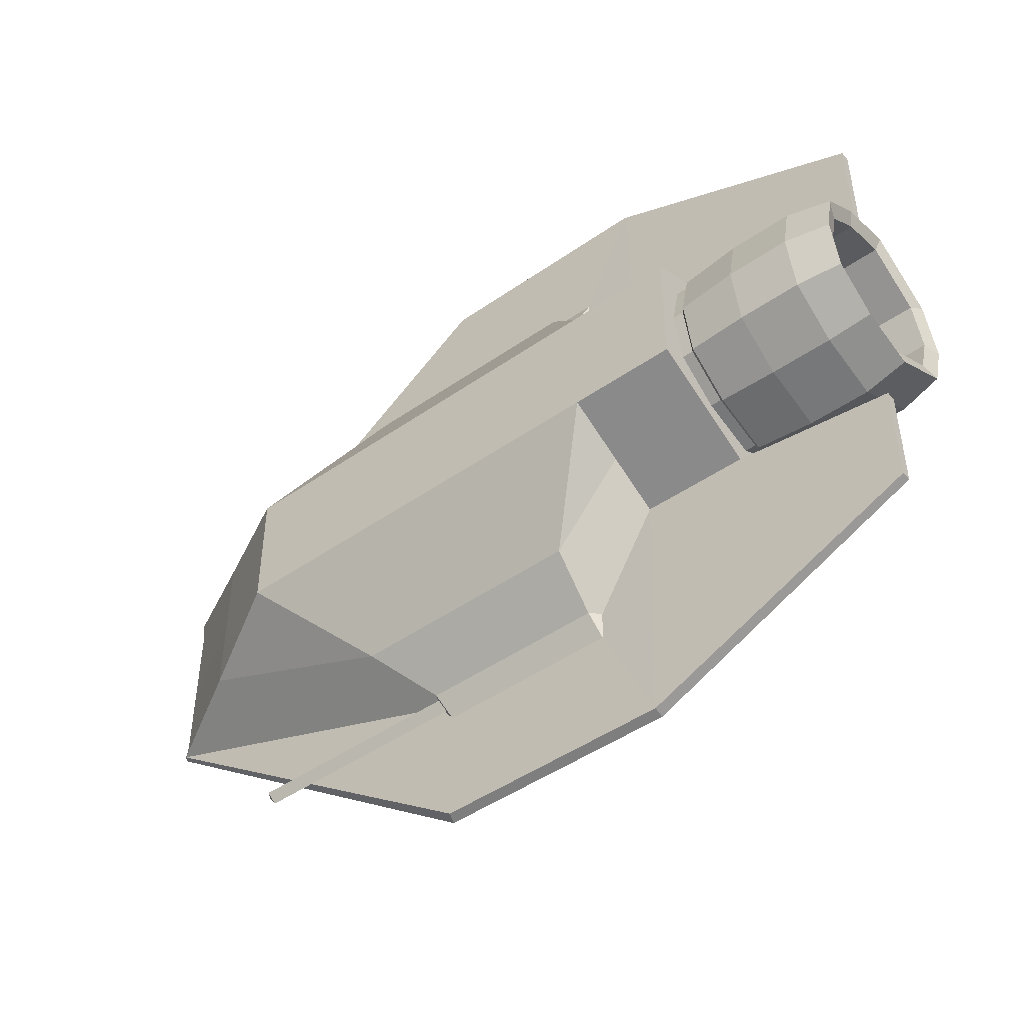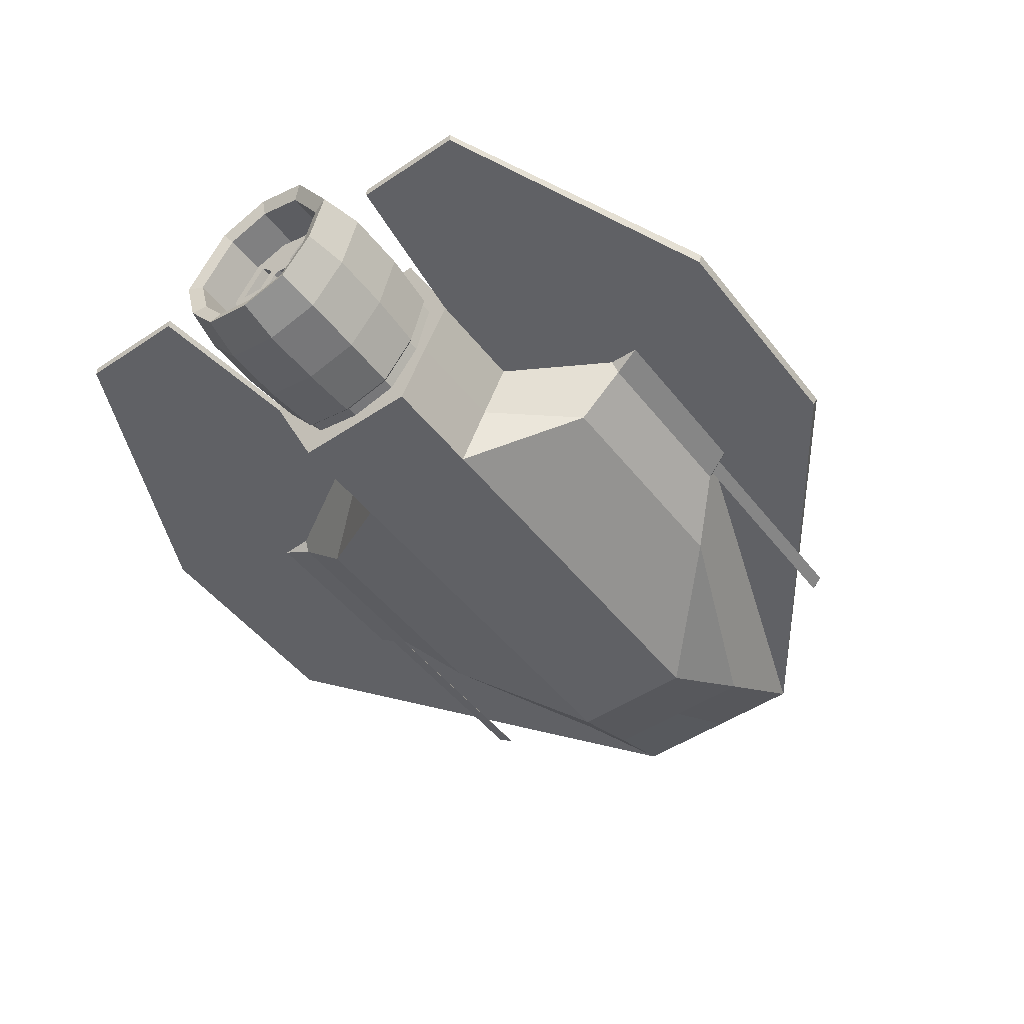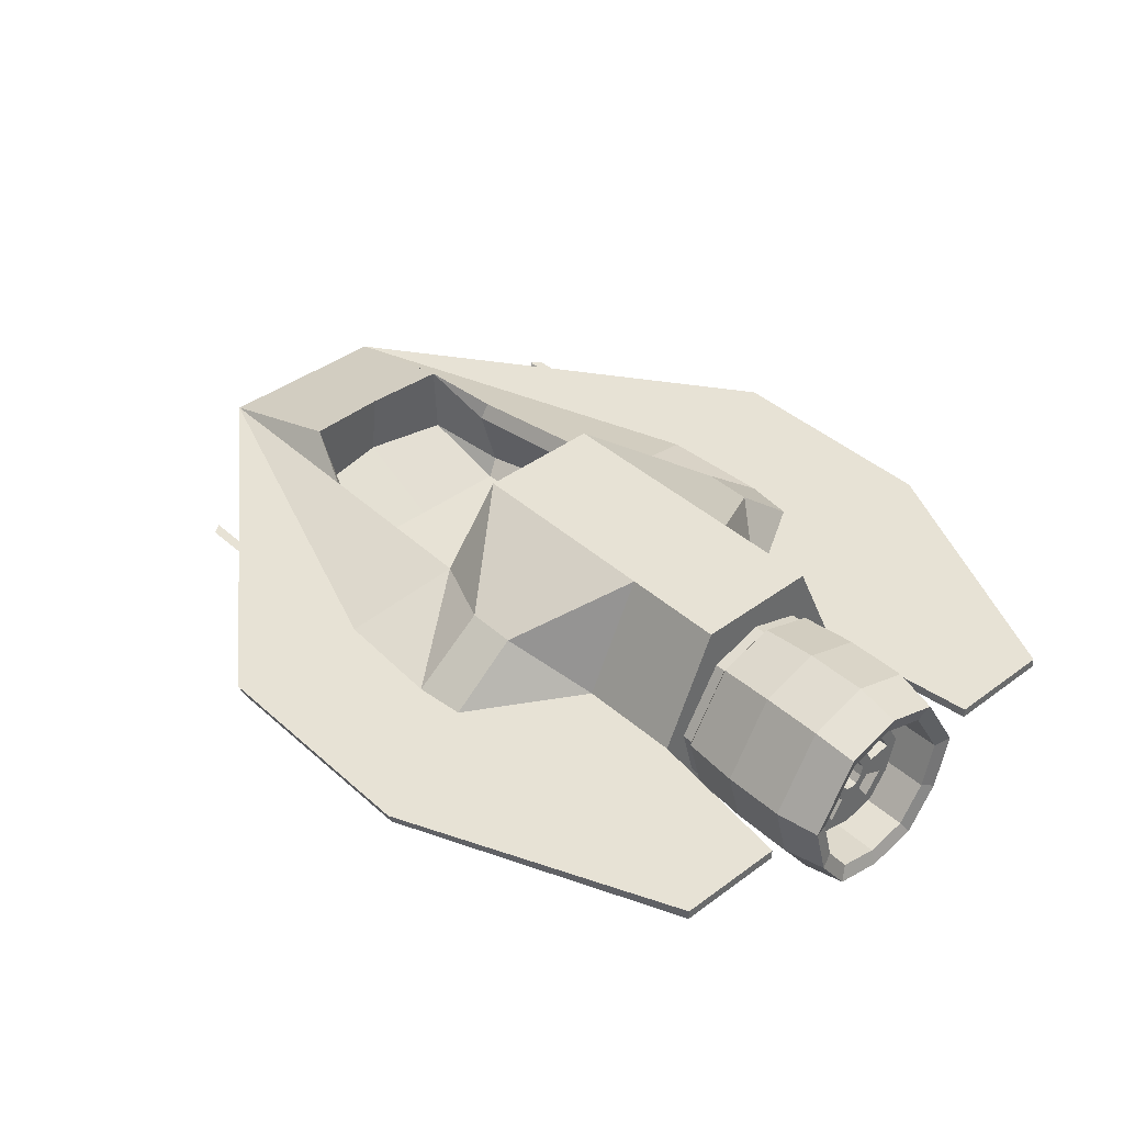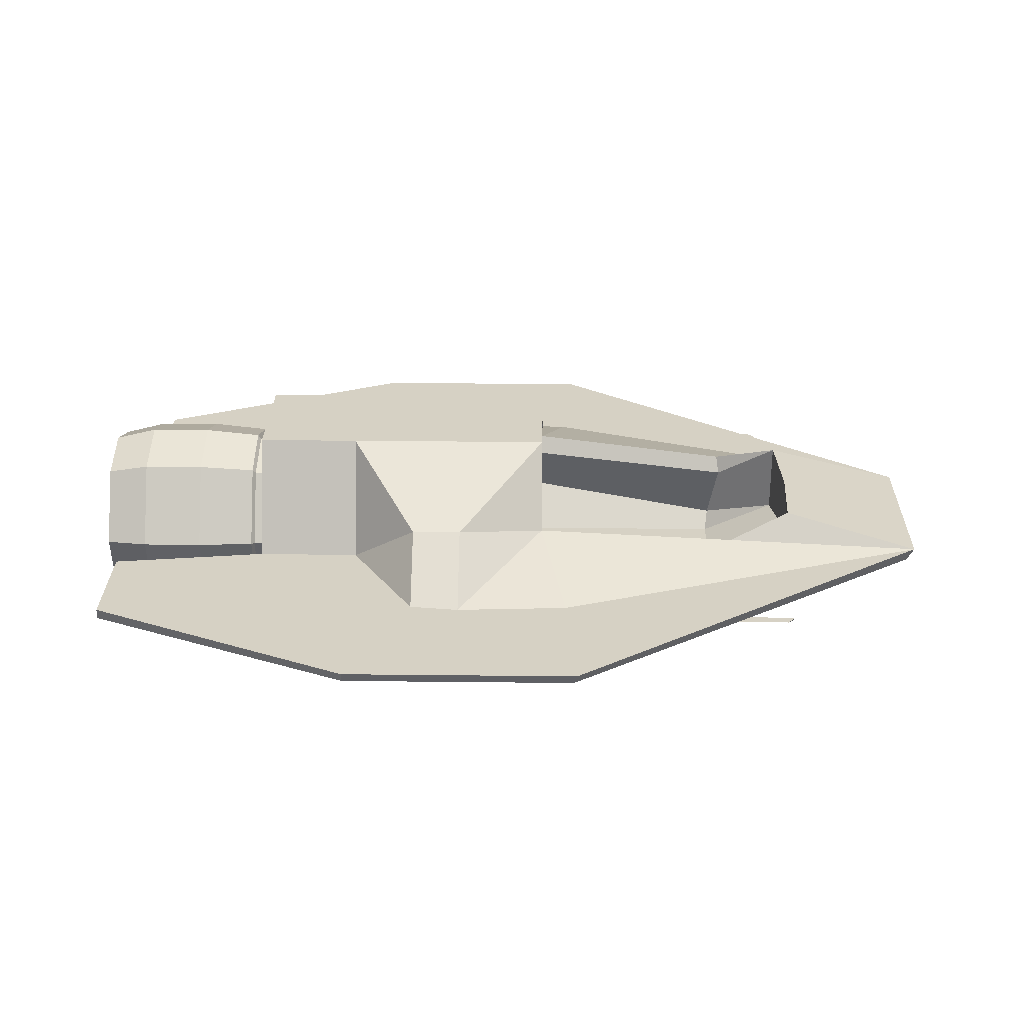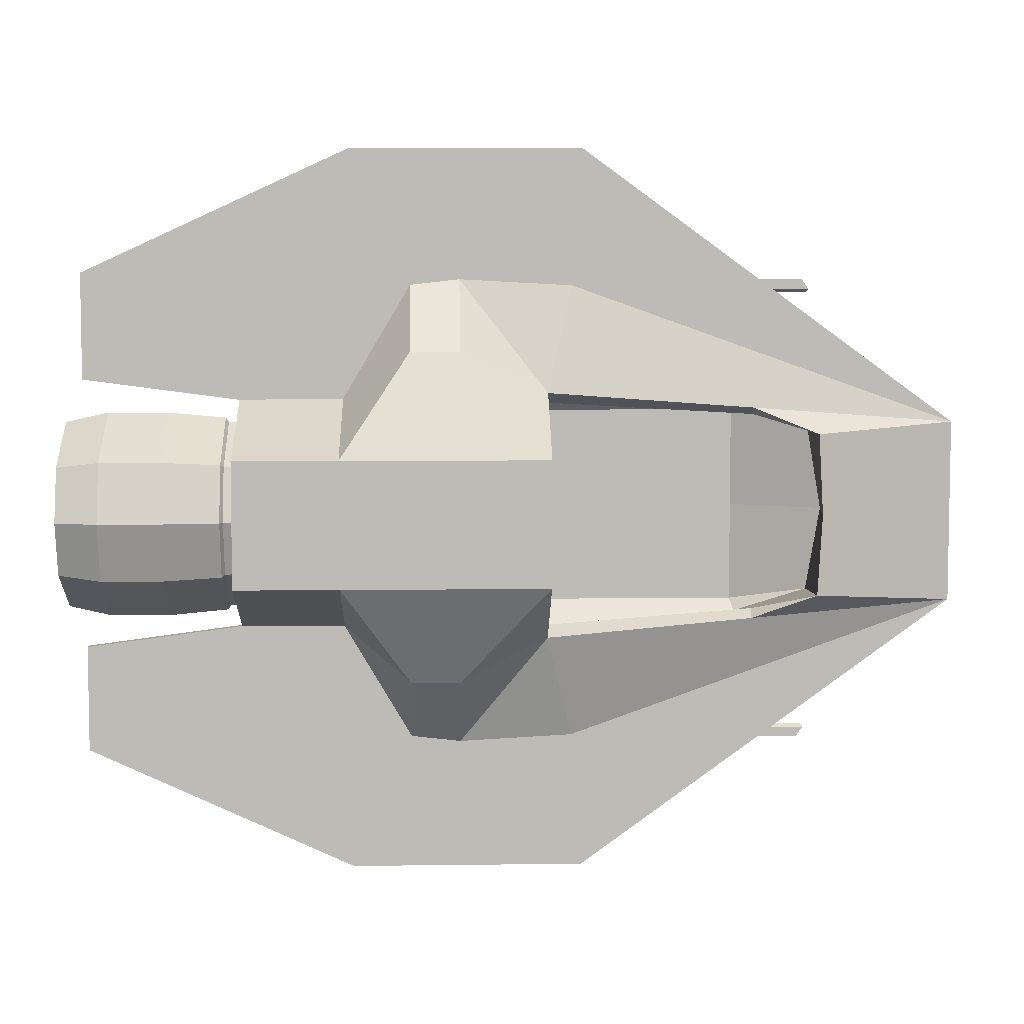
<metadata>
{"format":"obj","ext":"obj","renderer":"f3d","projection":"perspective","resolution":1024,"background":"white","views":[{"elev":-47.0,"azim":38.3,"up":"+Z"},{"elev":-49.3,"azim":126.5,"up":"+Y"},{"elev":40.2,"azim":47.6,"up":"+Y"},{"elev":26.9,"azim":-179.0,"up":"+Y"},{"elev":6.1,"azim":177.8,"up":"+Z"}]}
</metadata>
<code>
o Cube
v 0.4212 0.4969 -1.395
v 1 -1 -0.5291
v -0.7405 0.3398 -1.043
v -2.444 -1 -0.5291
v 0 -1 -0.5291
v 3.202 -0.04781 -2.052
v -2.502 0.1861 -0.9071
v 3.202 0.03436 -2.05
v 1 1 -0.5291
v -0.7405 1 -0.5291
v 0 0.4969 -1.395
v -1.05 0.03436 -3.097
v -1.023 -0.04781 -3.07
v 0 1 -0.5291
v 0.4212 -0.5056 -1.452
v -1.521 -0.5056 -1.452
v 0 -0.5056 -1.452
v -3.041 0.3651 -0.6898
v 1 -0.5 -0.7645
v -3.342 -0.5 -0.6817
v 1.874 0.6225 -0.4469
v 1.874 -0.4126 -0.6643
v 1.874 -0.7714 -0.4058
v 0.4212 0.03436 -1.947
v -1.072 -0.0637 1.997
v -1.119 -0.107 1.886
v -0.9591 0.03436 -1.943
v -1.132 -0.06362 1.912
v 0 0.03436 -1.995
v 0.9932 0.03436 -0.9823
v 1 -0.05172 -0.9756
v -4.24 0.03436 -0.7735
v -4.166 -0.04781 -0.8218
v 1.874 0.05153 -0.7875
v 0 -0.04781 -3.07
v 0 0.03436 -3.097
v 0.9322 0.03436 -3.097
v 0.9322 -0.04781 -3.07
v 3.202 -0.04781 -1.15
v 3.202 0.03436 -1.148
v -0.7405 0.8064 -0.5291
v -0.4469 0.6114 -0.5291
v -0.4469 -0.6077 -0.845
v -2.417 -0.6077 -0.845
v -3.041 -0.2605 -0.7148
v -2.524 0.03945 -0.8427
v -0.7405 0.1932 -0.9533
v -2.435 -0.4395 -0.9322
v -0.7405 -0.2858 -1.237
v 0.4212 0.4969 1.395
v 1 -1 0.5291
v 1 1 0
v 1 -1 0
v -0.7405 0.3398 1.043
v -2.444 -1 0.5291
v -0.7405 1 0
v -2.444 -1 0
v 0 -1 0.5291
v 3.202 -0.04781 2.052
v -4.24 0.03436 0
v -2.502 0.1861 0.9071
v 3.202 0.03436 2.05
v 0 1 0
v 1 1 0.5291
v 0 -1 0
v -0.7405 1 0.5291
v 0 0.4969 1.395
v -1.05 0.03436 3.097
v -1.023 -0.04781 3.07
v 0 1 0.5291
v 0.4212 -0.5056 1.452
v -1.521 -0.5056 1.452
v 0 -0.5056 1.452
v -3.041 0.3651 0.6898
v -3.342 -0.5 0
v 1 -0.5 0.7645
v -3.342 -0.5 0.6817
v 1.874 0.6225 0.4469
v 1.874 -0.8612 -0
v 1.874 0.7653 -0
v 1.874 -0.4126 0.6643
v 1.874 -0.7714 0.4058
v 0.4212 0.03436 1.947
v -1.119 -0.107 -1.886
v -1.072 -0.0637 -1.997
v -0.9591 0.03436 1.943
v -1.132 -0.06362 -1.912
v 0 0.03436 1.995
v 0.9932 0.03436 0.9823
v 1 -0.05172 0.9756
v -4.24 0.03436 0.7735
v -4.166 -0.04781 0.8218
v 1.874 0.05153 0.7875
v 0 -0.04781 3.07
v 0 0.03436 3.097
v 0.9322 0.03436 3.097
v 0.9322 -0.04781 3.07
v 3.202 -0.04781 1.15
v 3.202 0.03436 1.148
v -3.082 0.3538 0
v -0.7405 0.8064 0
v -0.7405 0.8064 0.5291
v -0.4469 0.6114 0
v -0.4469 0.6114 0.5291
v -0.4469 -0.6077 0
v -0.4469 -0.6077 0.845
v -2.417 -0.6077 0
v -2.417 -0.6077 0.845
v -3.16 -0.2373 0
v -3.041 -0.2605 0.7148
v -2.524 0.03945 0.8427
v -0.7405 0.1932 0.9533
v -2.435 -0.4395 0.9322
v -0.7405 -0.2858 1.237
v 0.4212 -0.1375 -1.851
v 0.4826 -0.04636 -2.085
v 0.49 -0.04682 -1.834
v -1.023 -0.04615 -2.085
v -1.122 -0.1372 -1.851
v -1.149 -0.046 -1.905
v 0 -0.1372 -1.851
v 0 -0.04609 -2.085
v 0.4826 -0.04636 2.085
v 0.4212 -0.1375 1.851
v 0.49 -0.04682 1.834
v -1.122 -0.1372 1.851
v -1.023 -0.04615 2.085
v -1.149 -0.046 1.905
v 0 -0.04609 2.085
v 0 -0.1372 1.851
v -1.023 -0.04615 2.085
v -1.149 -0.046 1.905
v -1.122 -0.1372 1.851
v -1.023 -0.04615 -2.085
v -1.122 -0.1372 -1.851
v -1.149 -0.046 -1.905
v -2.942 -0.0637 1.997
v -3.002 -0.06362 1.912
v -2.989 -0.107 1.886
v -2.942 -0.0637 -1.997
v -2.989 -0.107 -1.886
v -3.002 -0.06362 -1.912
v 1.874 -0.5 -0.7645
v 1.874 -1 -0.5291
v 1.874 -1 0
v 1.874 1 -0.5291
v 1.874 1 0
v 1.874 0.03436 -0.9741
v 1.874 -0.04781 -0.9756
v 1.874 -0.5 0.7645
v 1.874 -1 0.5291
v 1.874 1 0.5291
v 1.874 0.03436 0.9741
v 1.874 -0.04781 0.9756
v 1.964 -0.4126 -0.6643
v 1.964 -0.7714 -0.4058
v 1.964 -0.8612 -0
v 1.964 0.6225 -0.4469
v 1.964 0.7653 -0
v 1.964 0.05153 -0.7875
v 1.964 -0.4126 0.6643
v 1.964 -0.7714 0.4058
v 1.964 0.6225 0.4469
v 1.964 0.05153 0.7875
v 1.99 -0.4268 -0.6956
v 1.99 -0.8026 -0.425
v 1.99 -0.8966 -0
v 1.99 0.6572 -0.468
v 1.99 0.8067 -0
v 1.99 0.05923 -0.8247
v 1.99 -0.4268 0.6956
v 1.99 -0.8026 0.425
v 1.99 0.6572 0.468
v 1.99 0.05923 0.8247
v 2.473 -0.4437 -0.7329
v 2.473 -0.8397 -0.4478
v 2.473 -0.9387 -0
v 2.473 0.6984 -0.4931
v 2.473 0.8559 -0
v 2.473 0.06839 -0.8689
v 2.473 -0.4437 0.7329
v 2.473 -0.8397 0.4478
v 2.473 0.6984 0.4931
v 2.473 0.06839 0.8689
v 2.985 -0.4437 -0.7329
v 2.985 -0.8397 -0.4478
v 2.985 -0.9387 -0
v 2.985 0.6984 -0.4931
v 2.985 0.8559 -0
v 2.985 0.06839 -0.8689
v 2.985 -0.4437 0.7329
v 2.985 -0.8397 0.4478
v 2.985 0.6984 0.4931
v 2.985 0.06839 0.8689
v 3.342 -0.4136 -0.6667
v 3.342 -0.7738 -0.4073
v 3.342 -0.8639 0
v 3.342 0.6252 -0.4485
v 3.342 0.7685 0
v 3.342 0.05212 -0.7903
v 3.342 -0.4136 0.6667
v 3.342 -0.7738 0.4073
v 3.342 0.6252 0.4485
v 3.342 0.05212 0.7903
v 3.298 -0.3621 -0.5528
v 3.298 -0.6607 -0.3378
v 3.298 -0.7354 0
v 3.298 0.4994 -0.3719
v 3.298 0.6182 0
v 3.298 0.02417 -0.6554
v 3.298 -0.3621 0.5528
v 3.298 -0.6607 0.3378
v 3.298 0.4994 0.3719
v 3.298 0.02417 0.6554
v 2.287 -0.3621 -0.5528
v 2.287 -0.6607 -0.3378
v 2.287 -0.7354 0
v 2.287 0.4994 -0.3719
v 2.287 0.6182 0
v 2.287 0.02417 -0.6554
v 2.287 -0.3621 0.5528
v 2.287 -0.6607 0.3378
v 2.287 0.4994 0.3719
v 2.287 0.02417 0.6554
v 2.287 -0.3069 -0.431
v 2.287 -0.5397 -0.2633
v 2.287 -0.598 0
v 2.287 0.3648 -0.29
v 2.287 0.4574 0
v 2.287 -0.005741 -0.511
v 2.287 -0.3069 0.431
v 2.287 -0.5397 0.2633
v 2.287 0.3648 0.29
v 2.287 -0.005741 0.511
v 3.015 -0.3069 -0.431
v 3.015 -0.5397 -0.2633
v 3.015 -0.598 0
v 3.015 0.3648 -0.29
v 3.015 0.4574 0
v 3.015 -0.005741 -0.511
v 3.015 -0.3069 0.431
v 3.015 -0.5397 0.2633
v 3.015 0.3648 0.29
v 3.015 -0.005741 0.511
v 3.015 -0.1874 -0.1785
v 3.015 -0.2942 -0.1017
v 3.015 -0.3166 0
v 3.015 0.1348 -0.1074
v 3.015 0.1691 0
v 3.015 -0.04708 -0.2158
v 3.015 -0.1874 0.1785
v 3.015 -0.2942 0.1017
v 3.015 0.1348 0.1074
v 3.015 -0.04708 0.2158
v 3.015 -0.2648 -0.342
v 3.015 -0.4532 -0.2064
v 3.015 -0.4988 0
v 3.015 0.2837 -0.2256
v 3.015 0.3558 0
v 3.015 -0.02031 -0.4069
v 3.015 -0.2648 0.342
v 3.015 -0.4532 0.2064
v 3.015 0.2837 0.2256
v 3.015 -0.02031 0.4069
v 1.471 -0.2648 -0.342
v 1.471 -0.4532 -0.2064
v 1.471 -0.2648 0.342
v 1.471 -0.4532 0.2064
v 1.471 0.2837 -0.2256
v 1.471 -0.02031 -0.4069
v 1.471 0.2837 0.2256
v 1.471 -0.02031 0.4069
v 1.471 -0.1874 -0.1785
v 1.471 -0.2942 -0.1017
v 1.471 -0.1874 0.1785
v 1.471 -0.2942 0.1017
v 1.471 0.1348 -0.1074
v 1.471 -0.04708 -0.2158
v 1.471 0.1348 0.1074
v 1.471 -0.04708 0.2158
v 3.015 -0.1459 -0.09959
v 3.015 -0.2055 -0.05672
v 3.015 -0.218 0
v 3.015 0.03381 -0.05988
v 3.015 0.05293 0
v 3.015 -0.06763 -0.1204
v 3.015 -0.1459 0.09959
v 3.015 -0.2055 0.05672
v 3.015 0.03381 0.05988
v 3.015 -0.06763 0.1204
v 1.863 -0.1459 -0.09959
v 1.863 -0.2055 -0.05672
v 1.863 -0.218 -0
v 1.863 0.03381 -0.05988
v 1.863 0.05293 -0
v 1.863 -0.06763 -0.1204
v 1.863 -0.1459 0.09959
v 1.863 -0.2055 0.05672
v 1.863 0.03381 0.05988
v 1.863 -0.06763 0.1204
f 14 10 56 63
f 75 60 32 33 20
f 5 2 53 65
f 17 121 115 15
f 27 32 7 3
f 3 11 29
f 118 120 33 13
f 19 31 149 143
f 122 118 13 35
f 29 11 1 24
f 4 5 65 57
f 11 3 10
f 90 97 123 125
f 3 29 27
f 60 100 18 32
f 9 14 63 52
f 1 11 14 9
f 11 10 14
f 1 9 30
f 4 16 17 5
f 5 17 15 2
f 57 75 20 4
f 4 20 16
f 2 15 19
f 9 52 147 146
f 80 78 163 159
f 53 2 144 145
f 18 7 32
f 2 19 143 144
f 30 9 146 148
f 19 15 115 117 31
f 32 27 12
f 33 32 12 13
f 116 122 35 38
f 29 24 37 36
f 1 30 24
f 149 6 39
f 36 37 38 35
f 12 36 35 13
f 6 38 37 8
f 20 33 120 119 16
f 148 149 39 40
f 149 31 38 6
f 27 29 36 12
f 30 148 8 37
f 16 119 121 17
f 40 39 6 8
f 24 30 37
f 8 148 40
f 56 10 41 101
f 101 41 42 103
f 103 42 43 105
f 105 43 44 107
f 107 44 45 109
f 18 100 109 45
f 3 7 46 47
f 7 18 46
f 46 18 45 48
f 47 46 48 49
f 45 44 48
f 43 49 48 44
f 42 47 49 43
f 41 3 47 42
f 3 41 10
f 70 63 56 66
f 75 77 92 91 60
f 58 65 53 51
f 123 97 94 129
f 86 54 61 91
f 54 88 67
f 128 127 69 92
f 76 150 154 90
f 129 94 69 127
f 88 83 50 67
f 55 57 65 58
f 67 66 54
f 72 73 130 126
f 54 86 88
f 60 91 74 100
f 64 52 63 70
f 50 64 70 67
f 67 70 66
f 50 89 64
f 55 58 73 72
f 58 51 71 73
f 57 55 77 75
f 55 72 77
f 51 76 71
f 64 152 147 52
f 53 145 151 51
f 74 91 61
f 51 151 150 76
f 89 153 152 64
f 73 71 124 130
f 91 68 86
f 92 69 68 91
f 76 90 125 124 71
f 88 95 96 83
f 50 83 89
f 154 98 59
f 95 94 97 96
f 68 69 94 95
f 59 62 96 97
f 84 87 142 141
f 153 99 98 154
f 154 59 97 90
f 86 68 95 88
f 89 96 62 153
f 77 72 126 128 92
f 99 62 59 98
f 83 96 89
f 62 99 153
f 56 101 102 66
f 101 103 104 102
f 103 105 106 104
f 105 107 108 106
f 107 109 110 108
f 74 110 109 100
f 54 112 111 61
f 61 111 74
f 111 113 110 74
f 112 114 113 111
f 110 113 108
f 106 108 113 114
f 104 106 114 112
f 102 104 112 54
f 54 66 102
f 115 116 117
f 119 120 136 135
f 123 124 125
f 128 126 133 132
f 115 121 122 116
f 121 119 118 122
f 123 129 130 124
f 129 127 126 130
f 31 117 116 38
f 26 25 137 139
f 120 118 134 136
f 126 127 131 133
f 118 119 135 134
f 127 128 132 131
f 28 25 131 132
f 25 26 133 131
f 84 85 134 135
f 26 28 132 133
f 87 84 135 136
f 85 87 136 134
f 140 141 142
f 139 137 138
f 85 84 141 140
f 25 28 138 137
f 87 85 140 142
f 28 26 139 138
f 22 23 144 143
f 23 79 145 144
f 80 21 146 147
f 21 34 148 146
f 34 22 143 149
f 34 149 148
f 82 81 150 151
f 79 82 151 145
f 78 80 147 152
f 93 78 152 153
f 81 93 154 150
f 93 153 154
f 161 162 172 171
f 78 93 164 163
f 22 34 160 155
f 23 22 155 156
f 93 81 161 164
f 81 82 162 161
f 79 23 156 157
f 34 21 158 160
f 82 79 157 162
f 21 80 159 158
f 167 166 176 177
f 157 156 166 167
f 160 158 168 170
f 162 157 167 172
f 158 159 169 168
f 163 164 174 173
f 159 163 173 169
f 155 160 170 165
f 156 155 165 166
f 164 161 171 174
f 182 177 187 192
f 170 168 178 180
f 172 167 177 182
f 168 169 179 178
f 173 174 184 183
f 169 173 183 179
f 165 170 180 175
f 166 165 175 176
f 174 171 181 184
f 171 172 182 181
f 188 189 199 198
f 178 179 189 188
f 183 184 194 193
f 179 183 193 189
f 175 180 190 185
f 176 175 185 186
f 184 181 191 194
f 181 182 192 191
f 177 176 186 187
f 180 178 188 190
f 203 204 214 213
f 193 194 204 203
f 189 193 203 199
f 185 190 200 195
f 186 185 195 196
f 194 191 201 204
f 191 192 202 201
f 187 186 196 197
f 190 188 198 200
f 192 187 197 202
f 209 213 223 219
f 199 203 213 209
f 195 200 210 205
f 196 195 205 206
f 204 201 211 214
f 201 202 212 211
f 197 196 206 207
f 200 198 208 210
f 202 197 207 212
f 198 199 209 208
f 215 220 230 225
f 205 210 220 215
f 206 205 215 216
f 214 211 221 224
f 211 212 222 221
f 207 206 216 217
f 210 208 218 220
f 212 207 217 222
f 208 209 219 218
f 213 214 224 223
f 216 215 225 226
f 224 221 231 234
f 221 222 232 231
f 217 216 226 227
f 220 218 228 230
f 222 217 227 232
f 218 219 229 228
f 223 224 234 233
f 219 223 233 229
f 225 230 240 235
f 229 233 243 239
f 233 234 244 243
f 228 229 239 238
f 232 227 237 242
f 230 228 238 240
f 227 226 236 237
f 231 232 242 241
f 234 231 241 244
f 226 225 235 236
f 250 248 284 286
f 255 256 236 235
f 256 257 237 236
f 259 258 238 239
f 260 255 235 240
f 262 261 241 242
f 257 262 242 237
f 263 259 239 243
f 261 264 244 241
f 258 260 240 238
f 264 263 243 244
f 258 248 277 269
f 246 247 257 256
f 249 248 258 259
f 250 245 255 260
f 261 262 268 267
f 247 252 262 257
f 253 249 259 263
f 251 254 264 261
f 264 254 280 272
f 252 251 275 276
f 273 274 266 265
f 276 275 267 268
f 277 278 270 269
f 280 279 271 272
f 245 246 274 273
f 250 260 270 278
f 248 250 278 277
f 262 252 276 268
f 254 253 279 280
f 251 261 267 275
f 256 255 265 266
f 255 245 273 265
f 260 258 269 270
f 253 263 271 279
f 246 256 266 274
f 263 264 272 271
f 290 287 297 300
f 252 247 283 288
f 248 249 285 284
f 253 254 290 289
f 249 253 289 285
f 245 250 286 281
f 246 245 281 282
f 254 251 287 290
f 251 252 288 287
f 247 246 282 283
f 298 293 292 291 296 294 295 299 300 297
f 287 288 298 297
f 283 282 292 293
f 286 284 294 296
f 288 283 293 298
f 284 285 295 294
f 289 290 300 299
f 285 289 299 295
f 281 286 296 291
f 282 281 291 292

</code>
